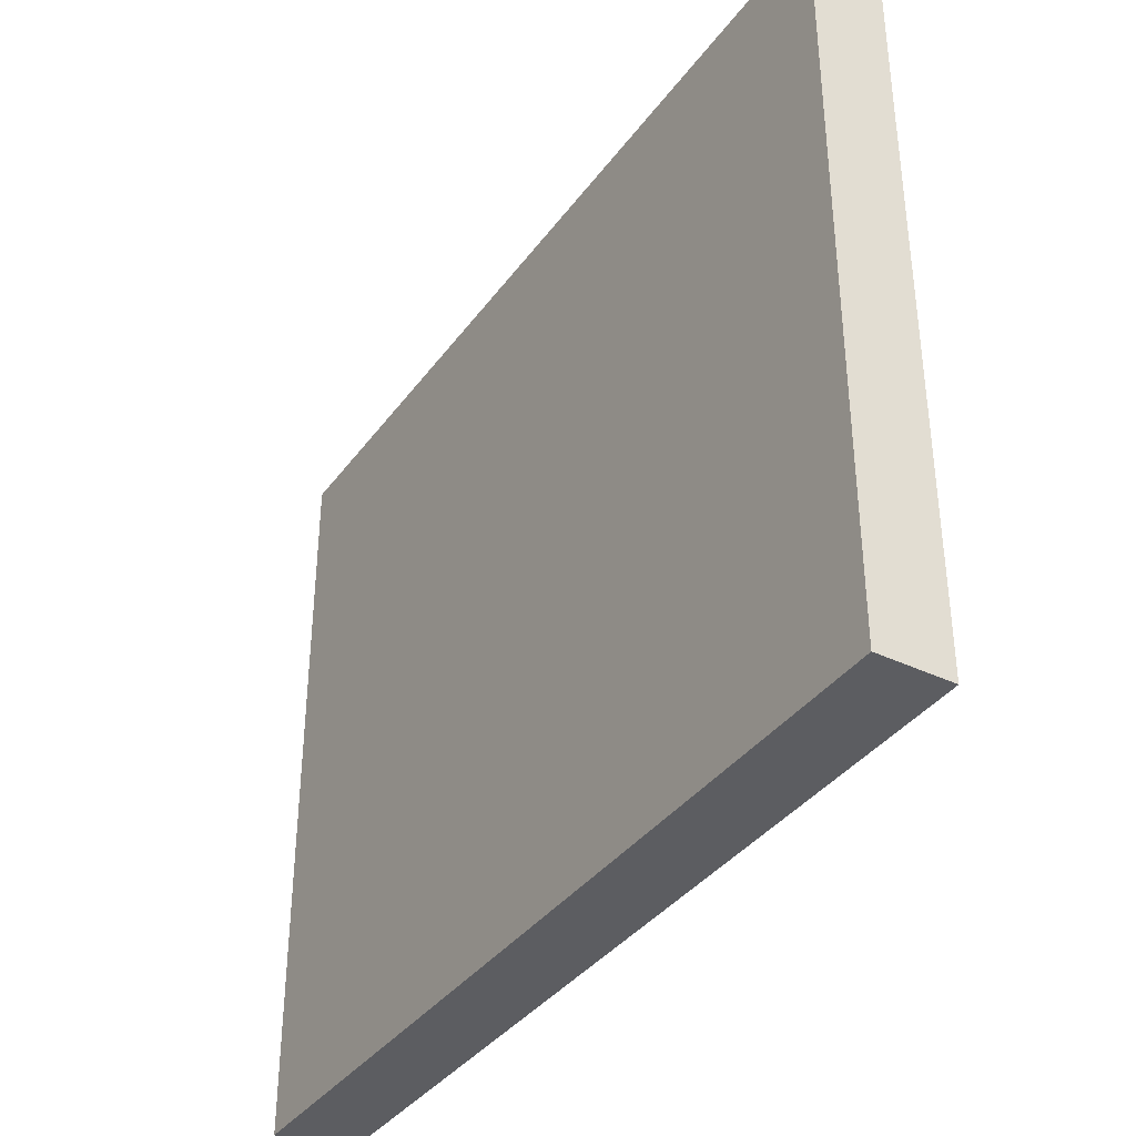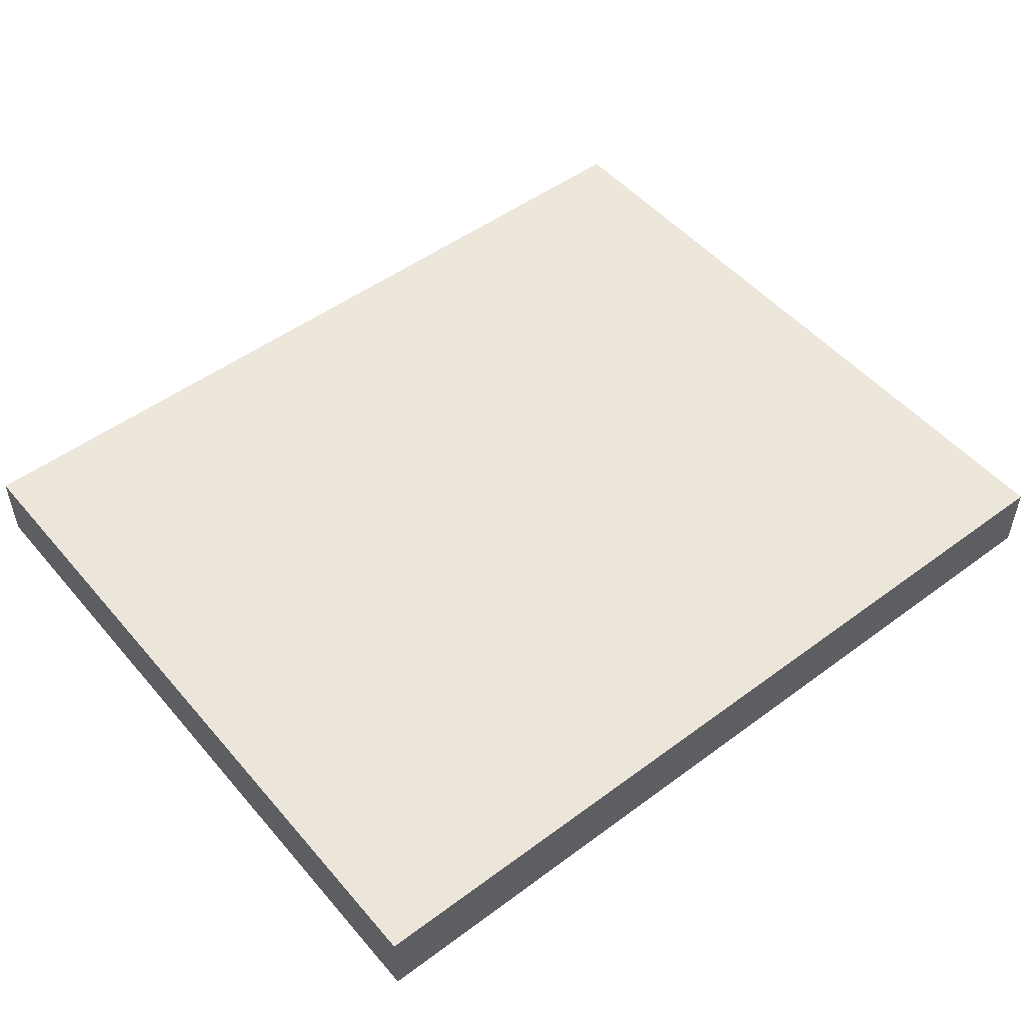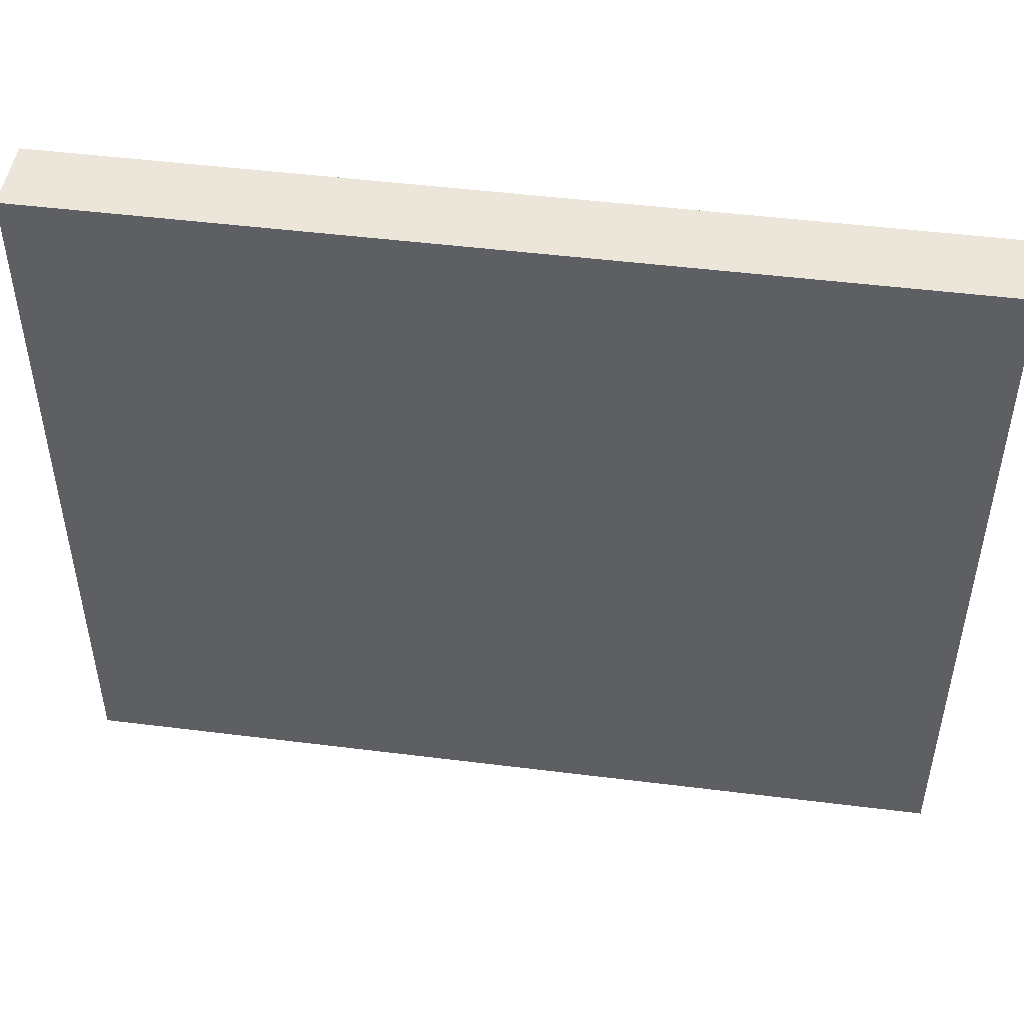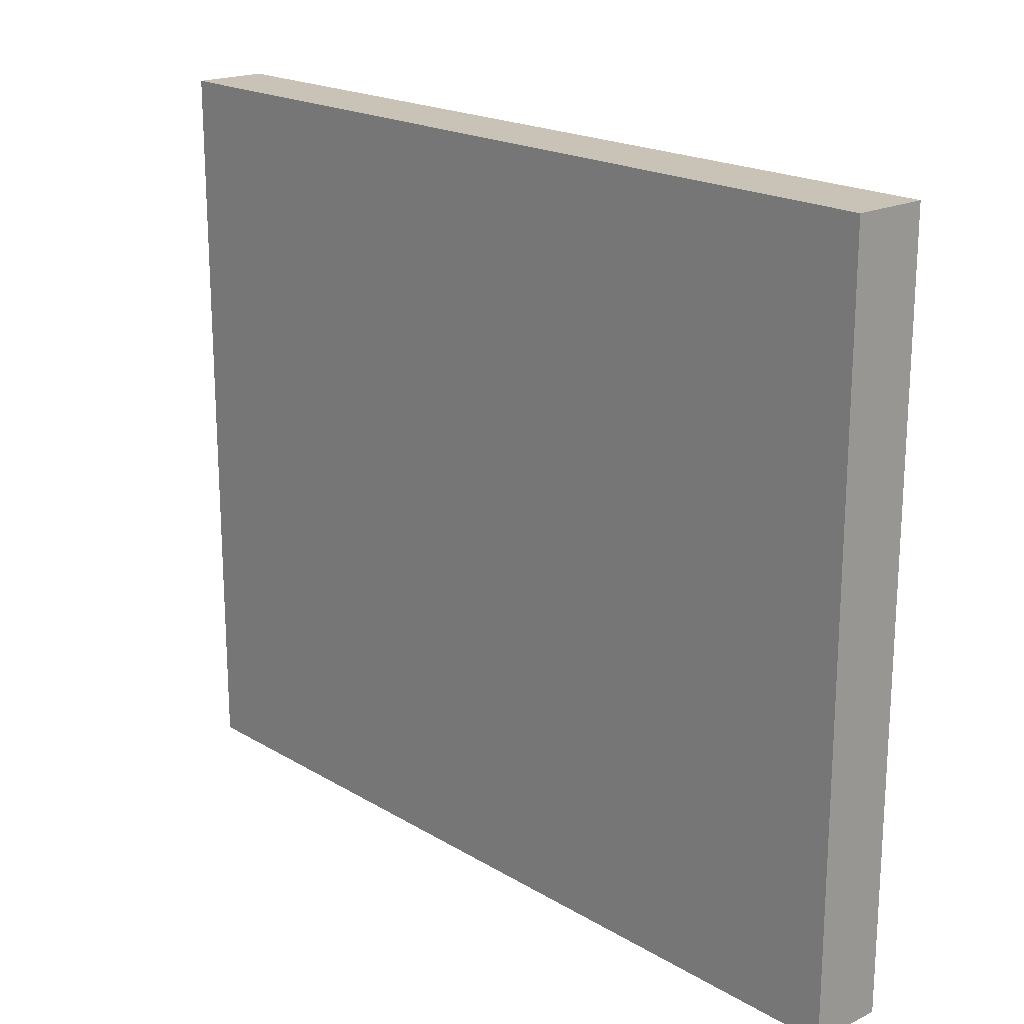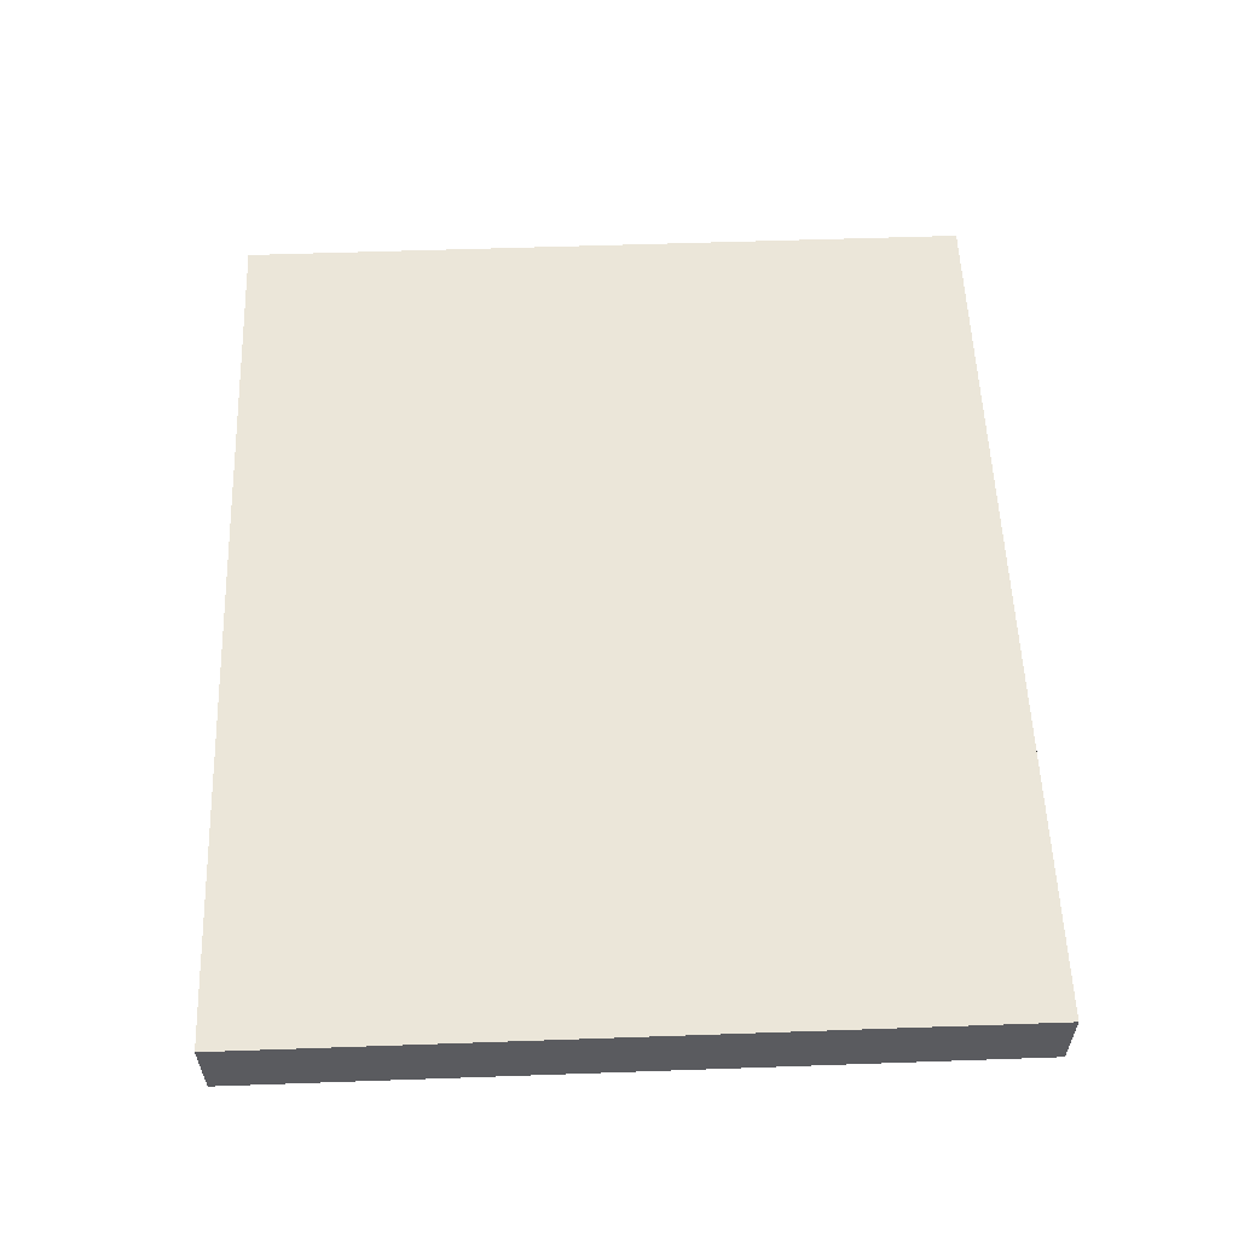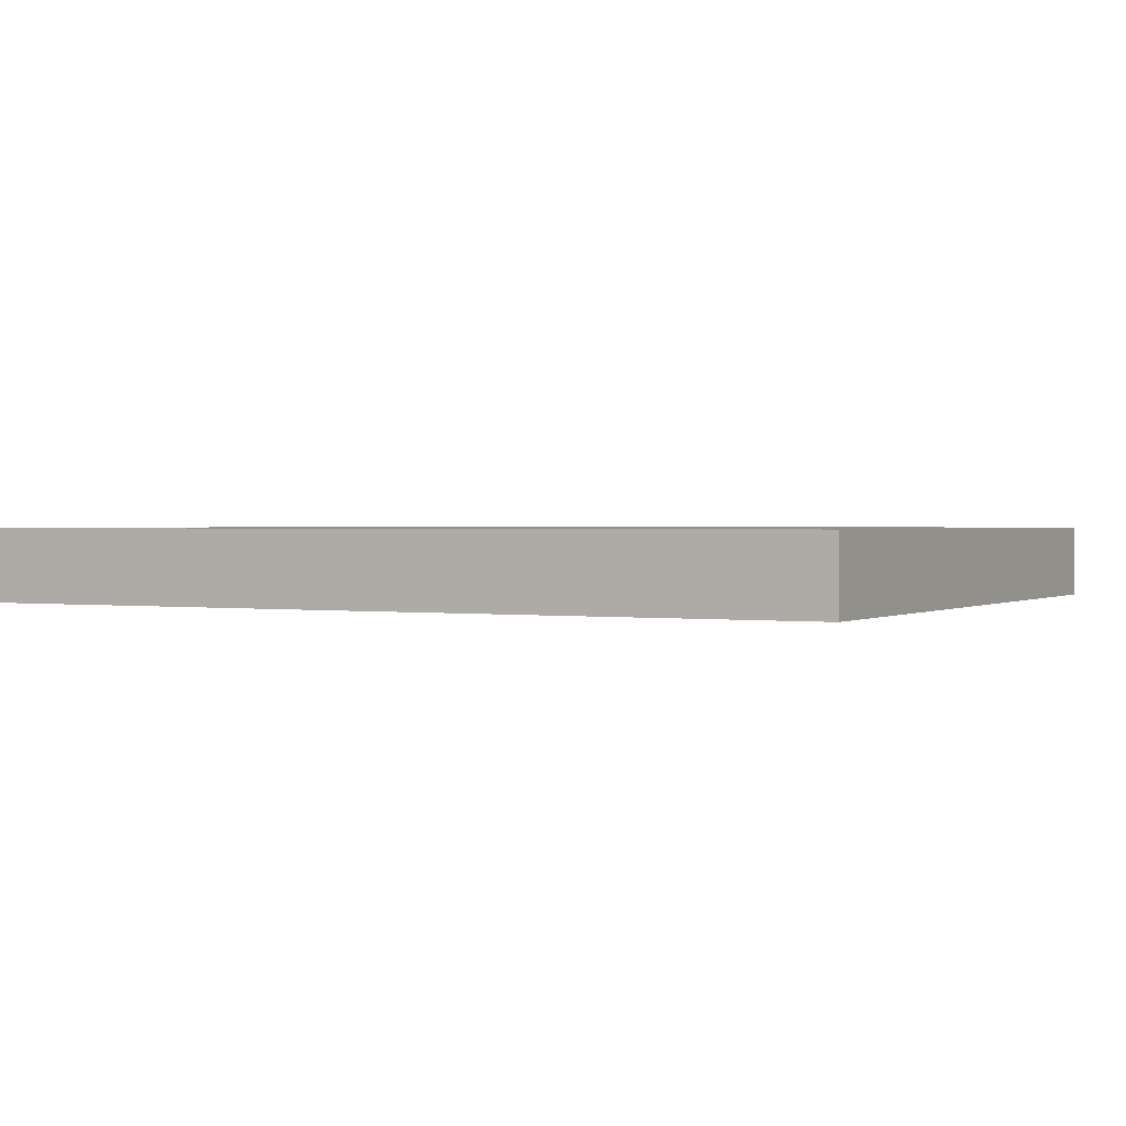
<metadata>
{"format":"obj","ext":"obj","renderer":"f3d","projection":"perspective","resolution":1024,"background":"white","views":[{"elev":-37.1,"azim":58.3,"up":"+Z"},{"elev":50.5,"azim":-39.0,"up":"+Y"},{"elev":48.0,"azim":-172.0,"up":"+Z"},{"elev":19.4,"azim":-132.0,"up":"+Z"},{"elev":56.5,"azim":-92.1,"up":"+Y"},{"elev":1.1,"azim":27.8,"up":"+Y"}]}
</metadata>
<code>
v 48 460 272
v 48 452 192
v 48 460 192
v 48 452 272
v -48 452 272
v -48 460 192
v -48 452 192
v -48 460 272
f 1 2 3
f 1 4 2
f 5 6 7
f 5 8 6
f 5 1 8
f 5 4 1
f 6 2 7
f 6 3 2
f 8 3 6
f 8 1 3
f 4 7 2
f 4 5 7

</code>
